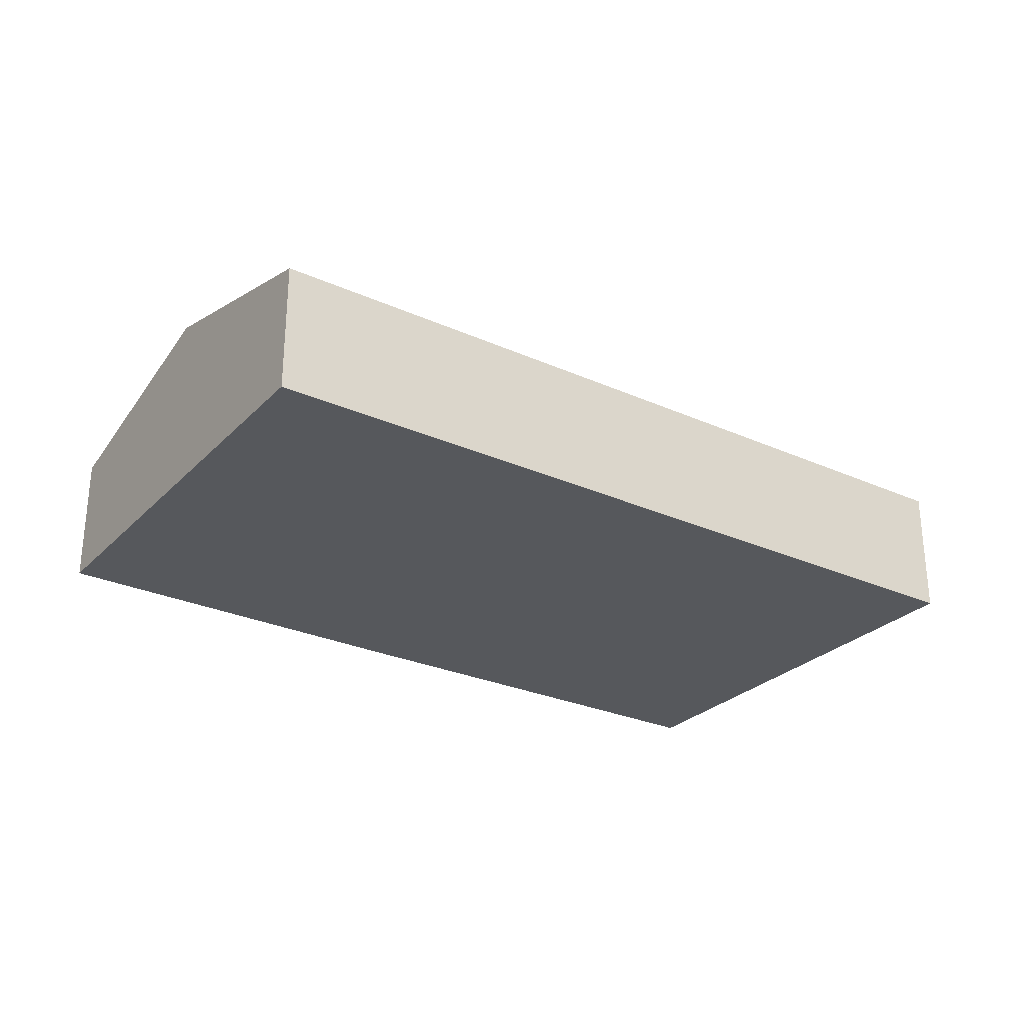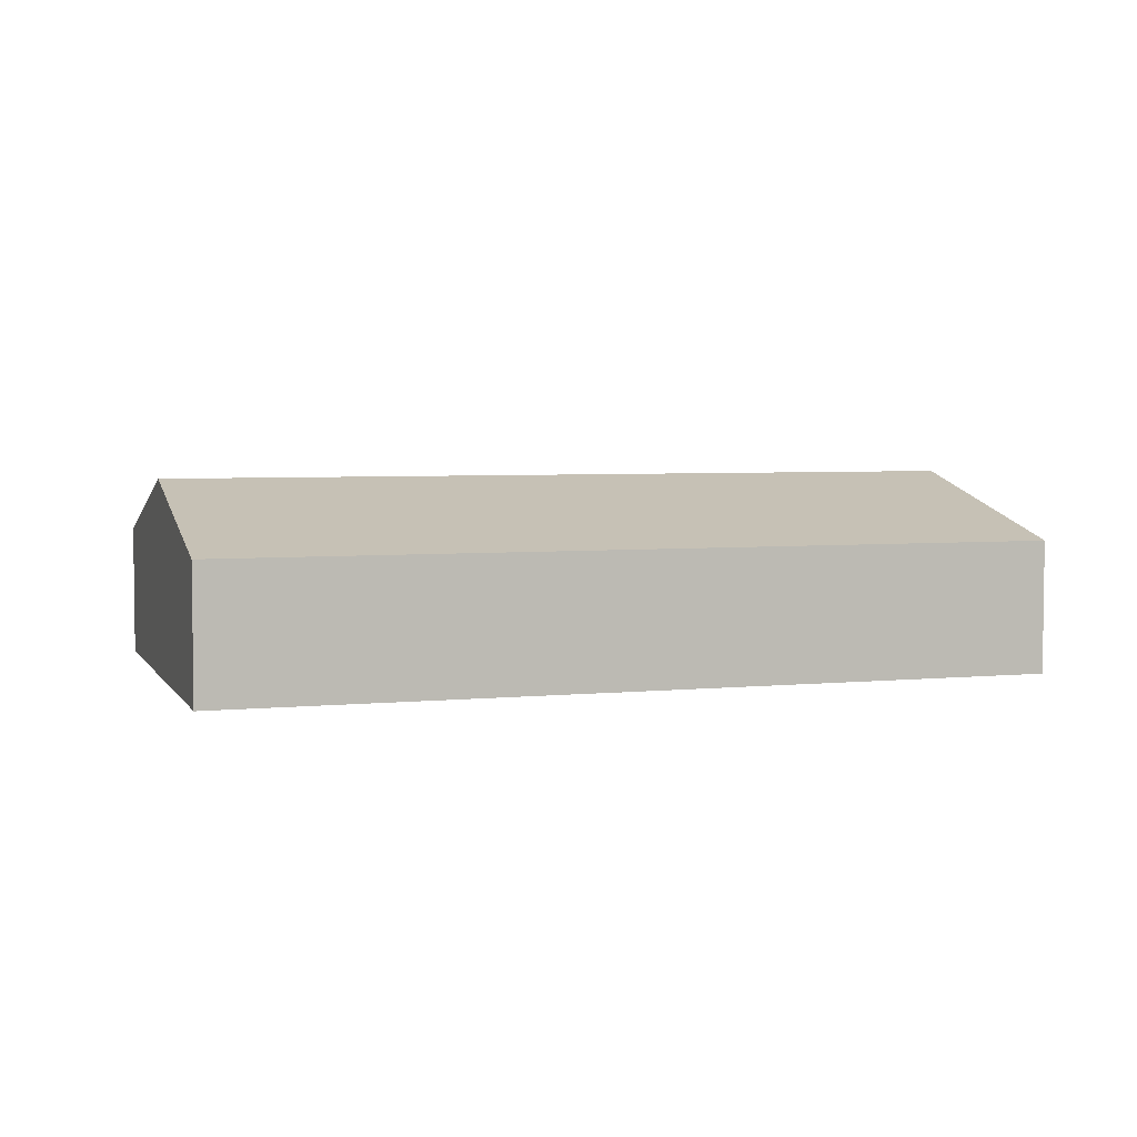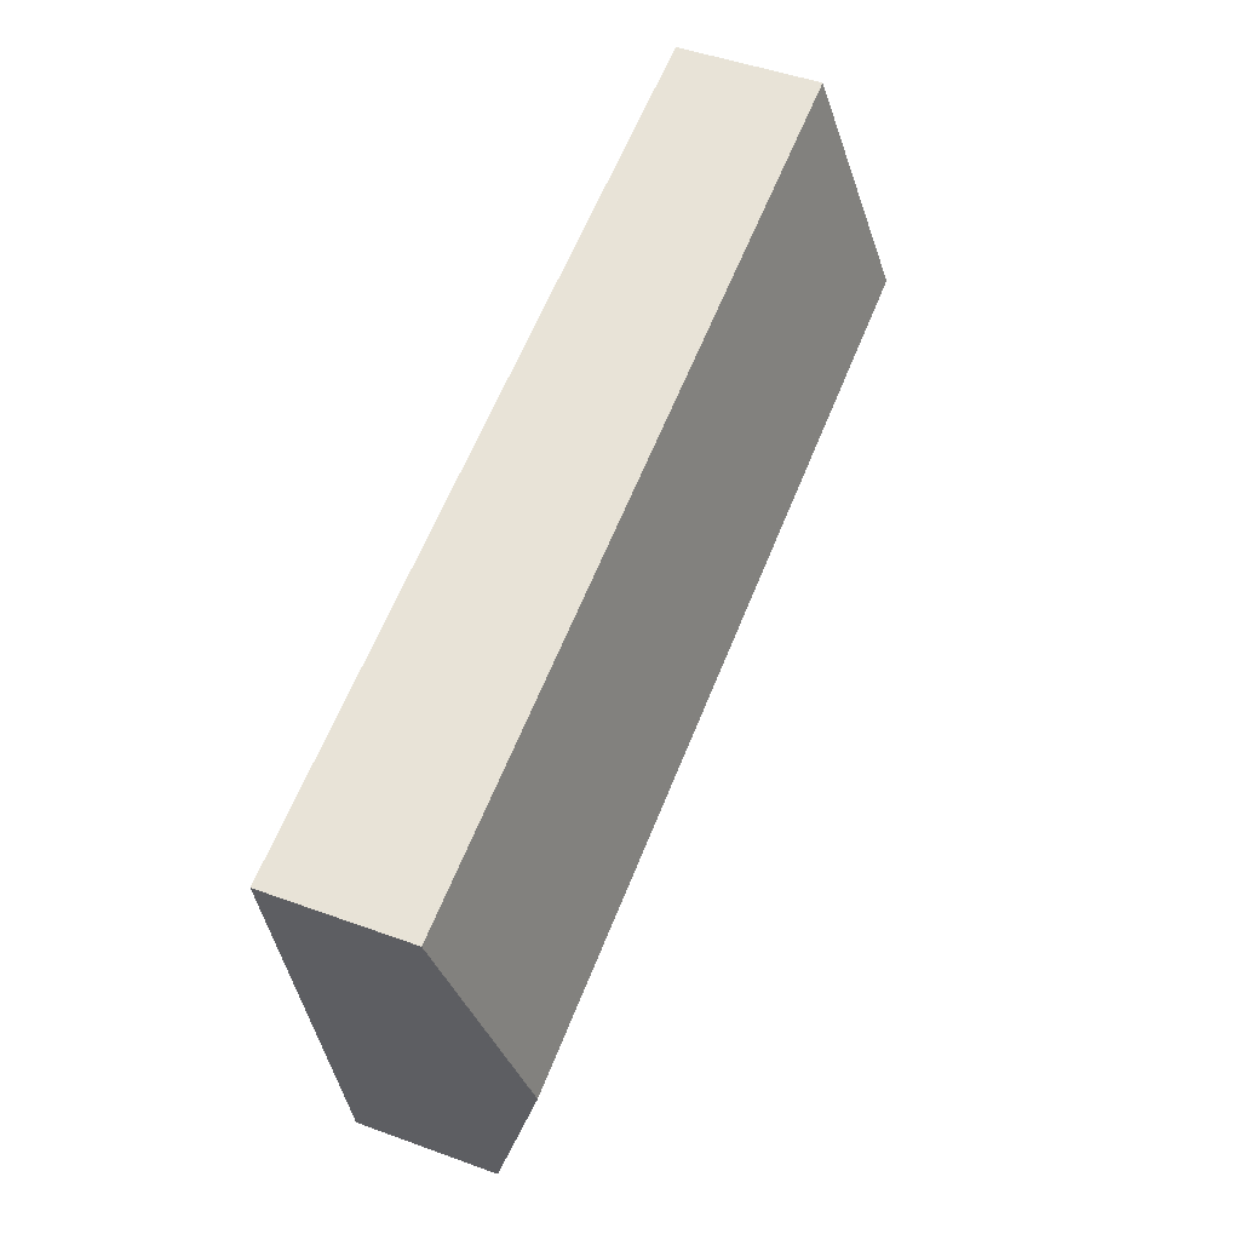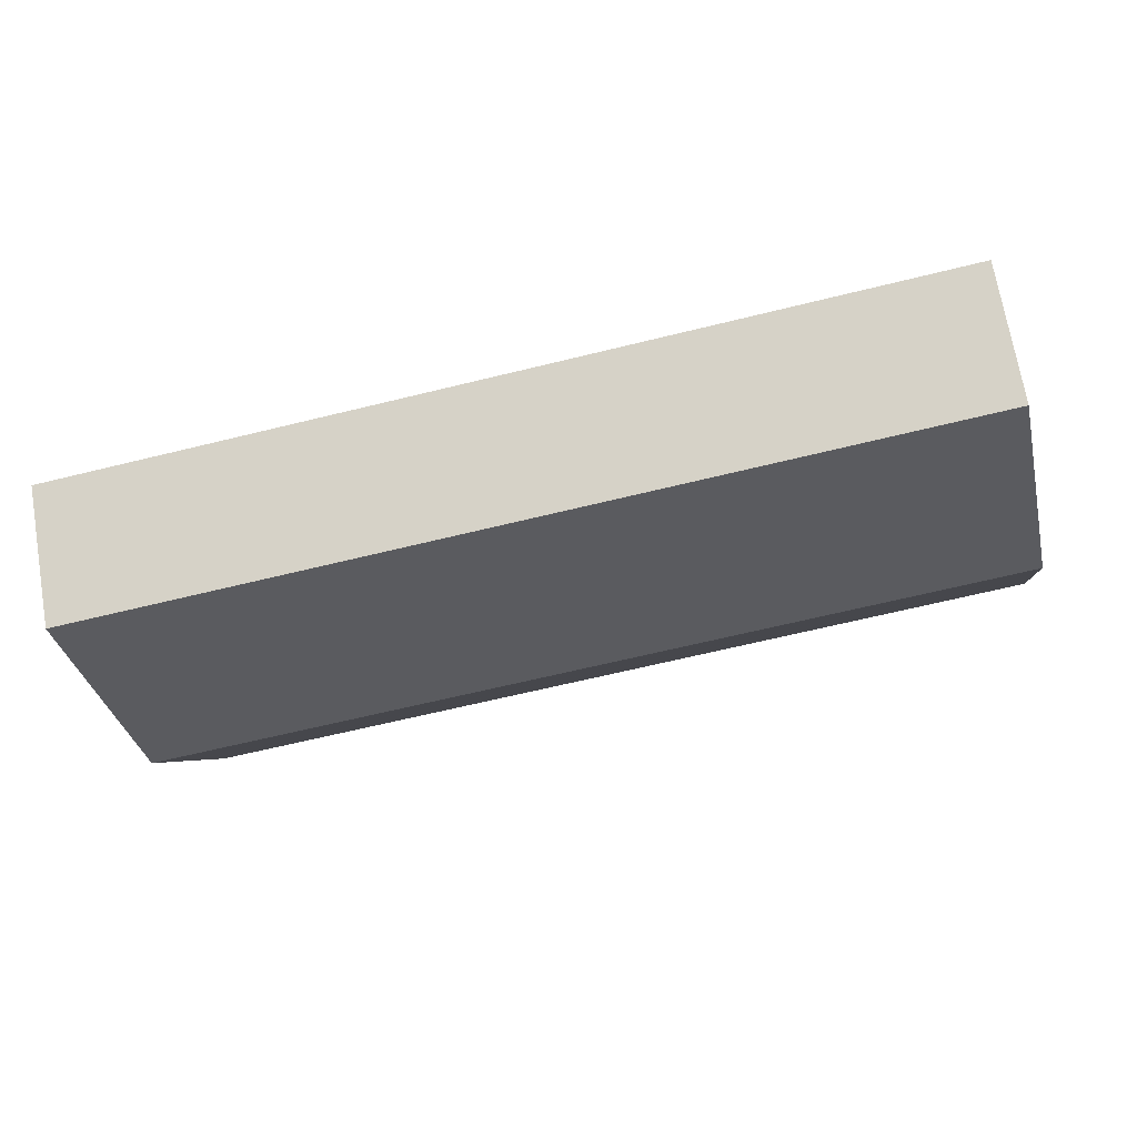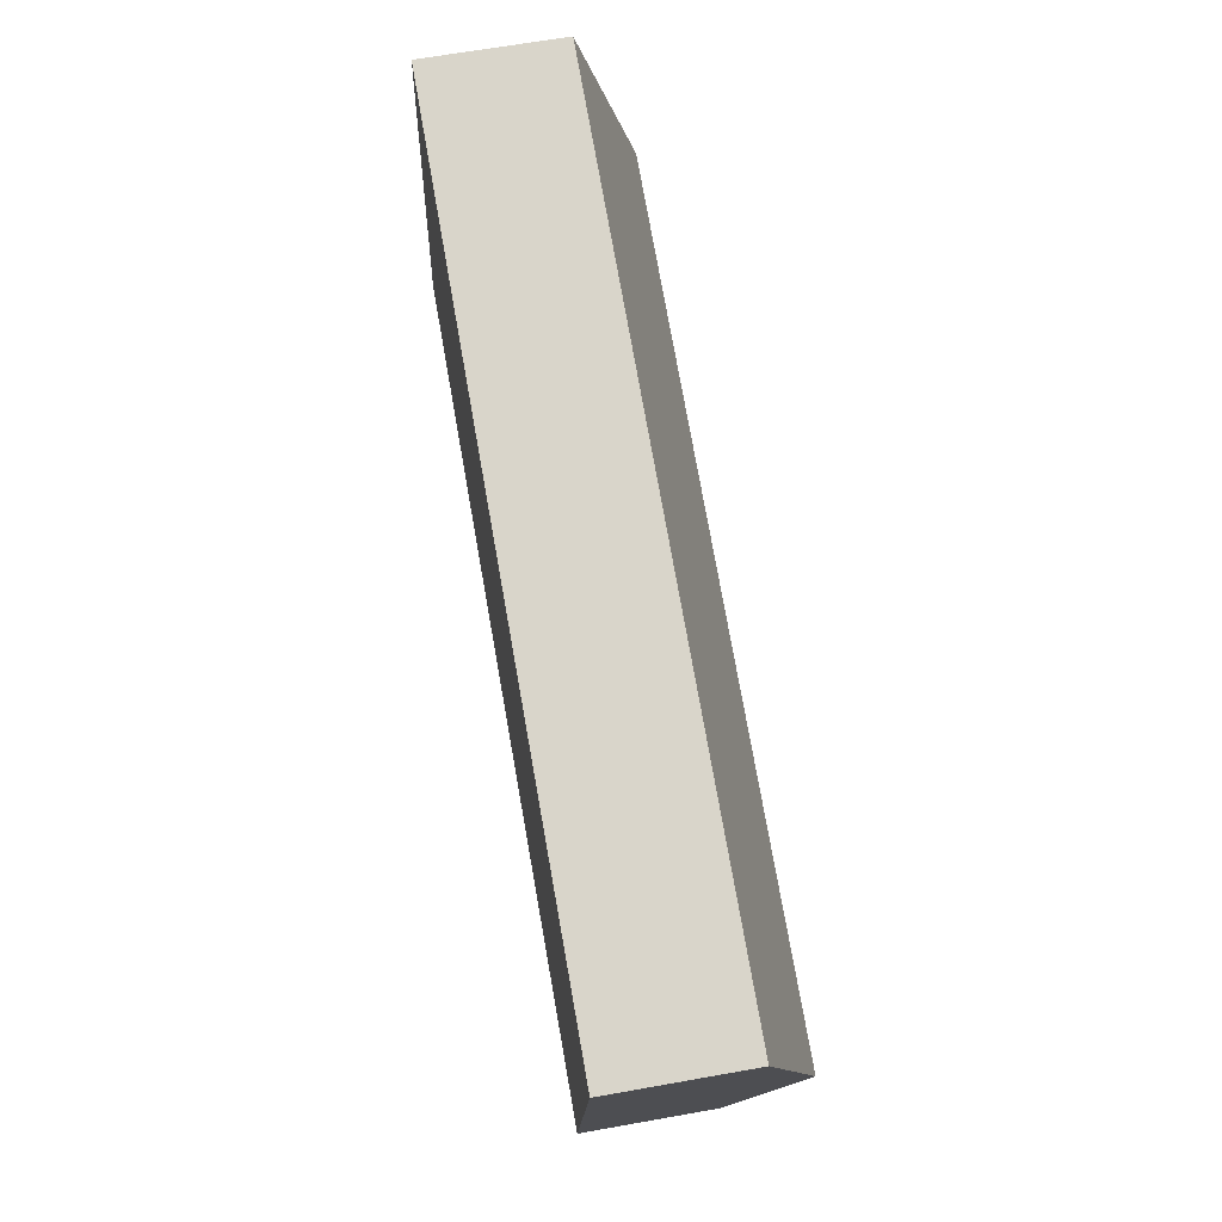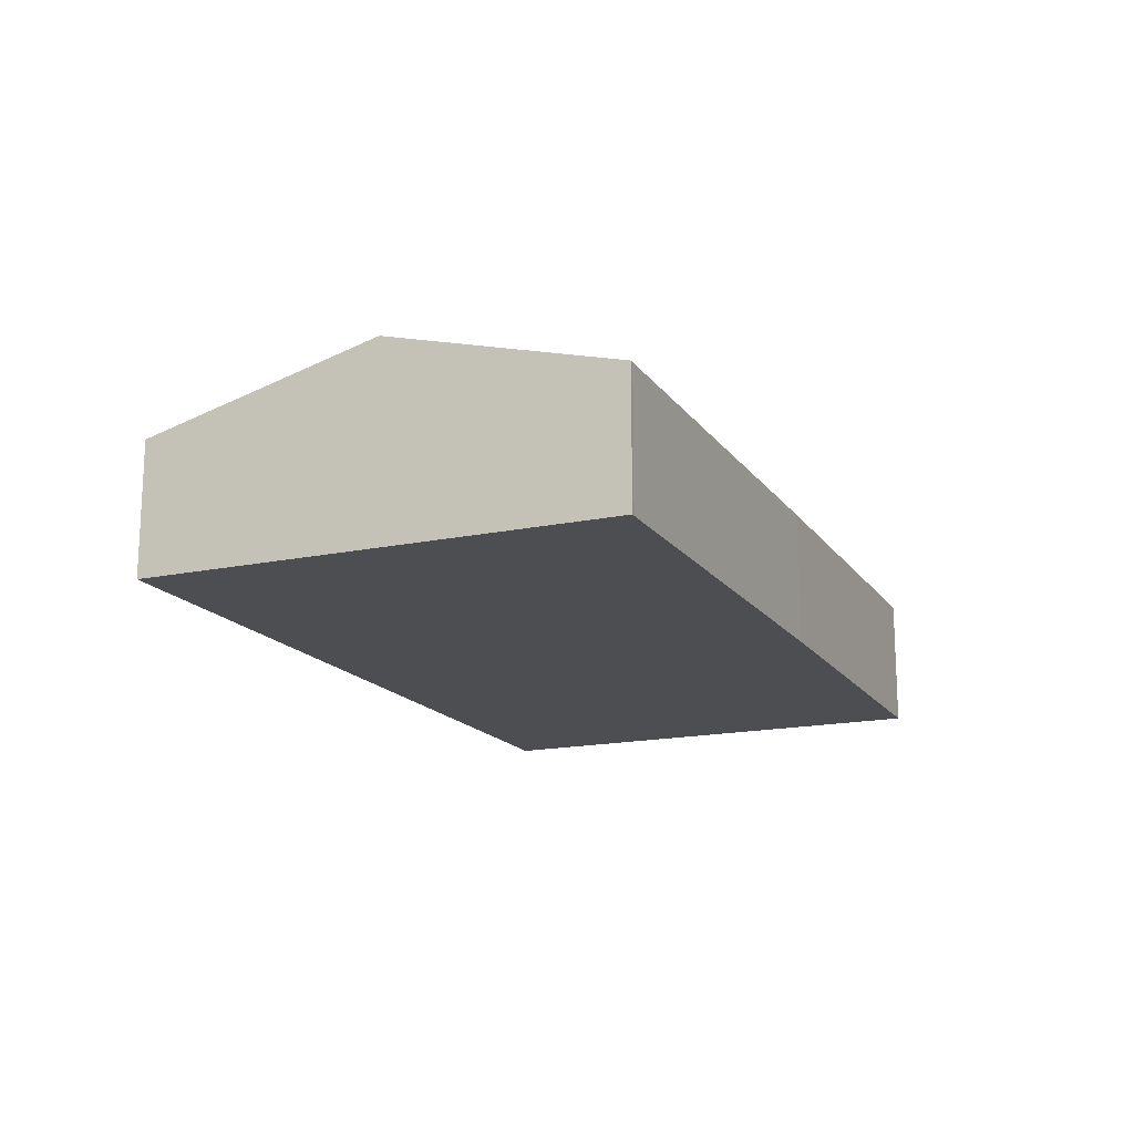
<metadata>
{"format":"obj","ext":"obj","renderer":"f3d","projection":"perspective","resolution":1024,"background":"white","views":[{"elev":-27.8,"azim":-23.9,"up":"+Y"},{"elev":4.4,"azim":-7.5,"up":"+Y"},{"elev":49.1,"azim":111.9,"up":"+Z"},{"elev":70.1,"azim":170.3,"up":"+Z"},{"elev":64.8,"azim":79.8,"up":"+Z"},{"elev":-16.5,"azim":123.8,"up":"+Y"}]}
</metadata>
<code>
v  9.997 4.915 16.09
v  1.563 7.216 8.639
v  3.139 4.915 17.35
v  31.81 4.915 12.07
v  33.69 4.915 11.72
v  32.08 7.216 3.016
v  30.48 4.938 -5.601
v  30.33 4.94 -5.569
v  14.15 4.914 -2.687
v  0 4.934 3.021e-16
v  0 0 0
v  1.563 -5.29e-16 8.639
v  3.139 -1.063e-15 17.35
v  9.997 -9.852e-16 16.09
v  31.81 -7.39e-16 12.07
v  33.69 -7.178e-16 11.72
v  32.08 -1.847e-16 3.016
v  30.48 3.43e-16 -5.601
v  30.33 3.41e-16 -5.569
v  14.15 1.645e-16 -2.687
g defaultobject
f 1 2 3
f 2 1 4
f 2 4 5
f 2 5 6
f 7 2 6
f 2 7 8
f 2 8 9
f 2 9 10
f 11 2 10
f 2 11 12
f 2 12 3
f 3 12 13
f 13 1 3
f 1 13 14
f 1 14 4
f 4 14 15
f 4 15 5
f 5 15 16
f 16 6 5
f 6 16 17
f 6 17 7
f 7 17 18
f 7 19 8
f 19 7 18
f 19 9 8
f 9 19 20
f 9 20 10
f 10 20 11
f 15 17 16
f 17 15 14
f 17 14 18
f 18 14 19
f 19 14 20
f 20 14 11
f 11 14 12
f 12 14 13

</code>
